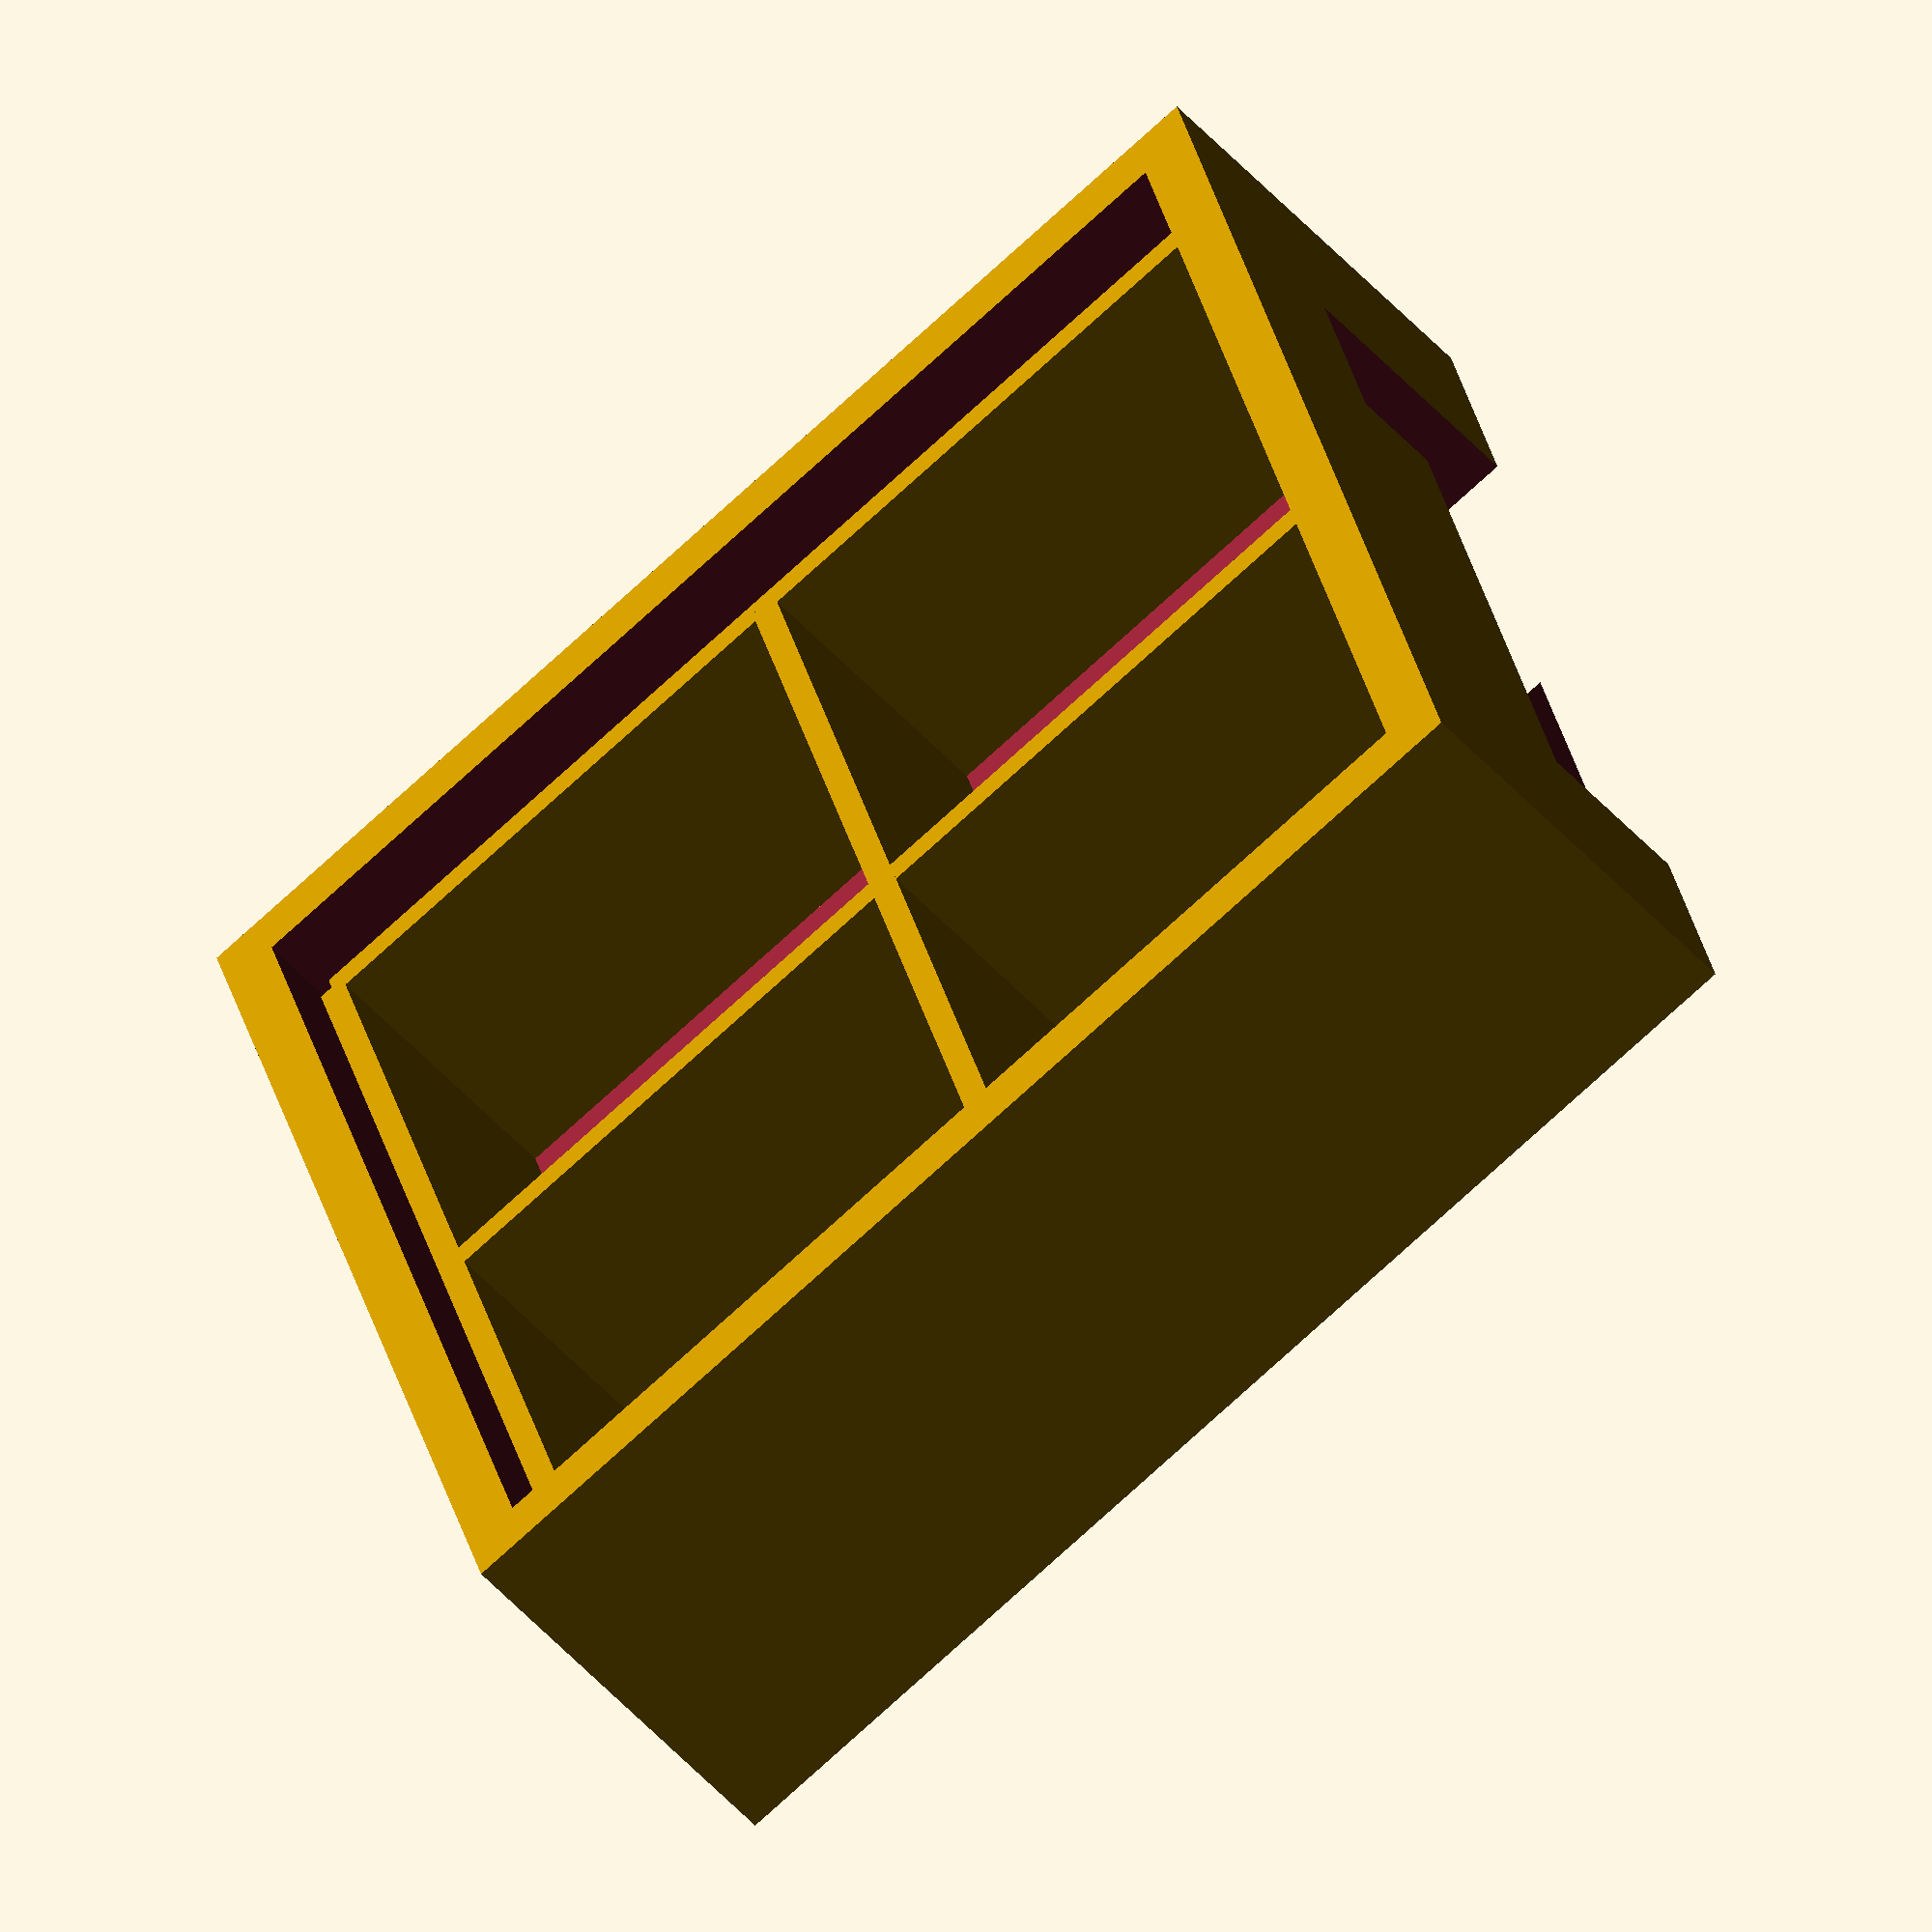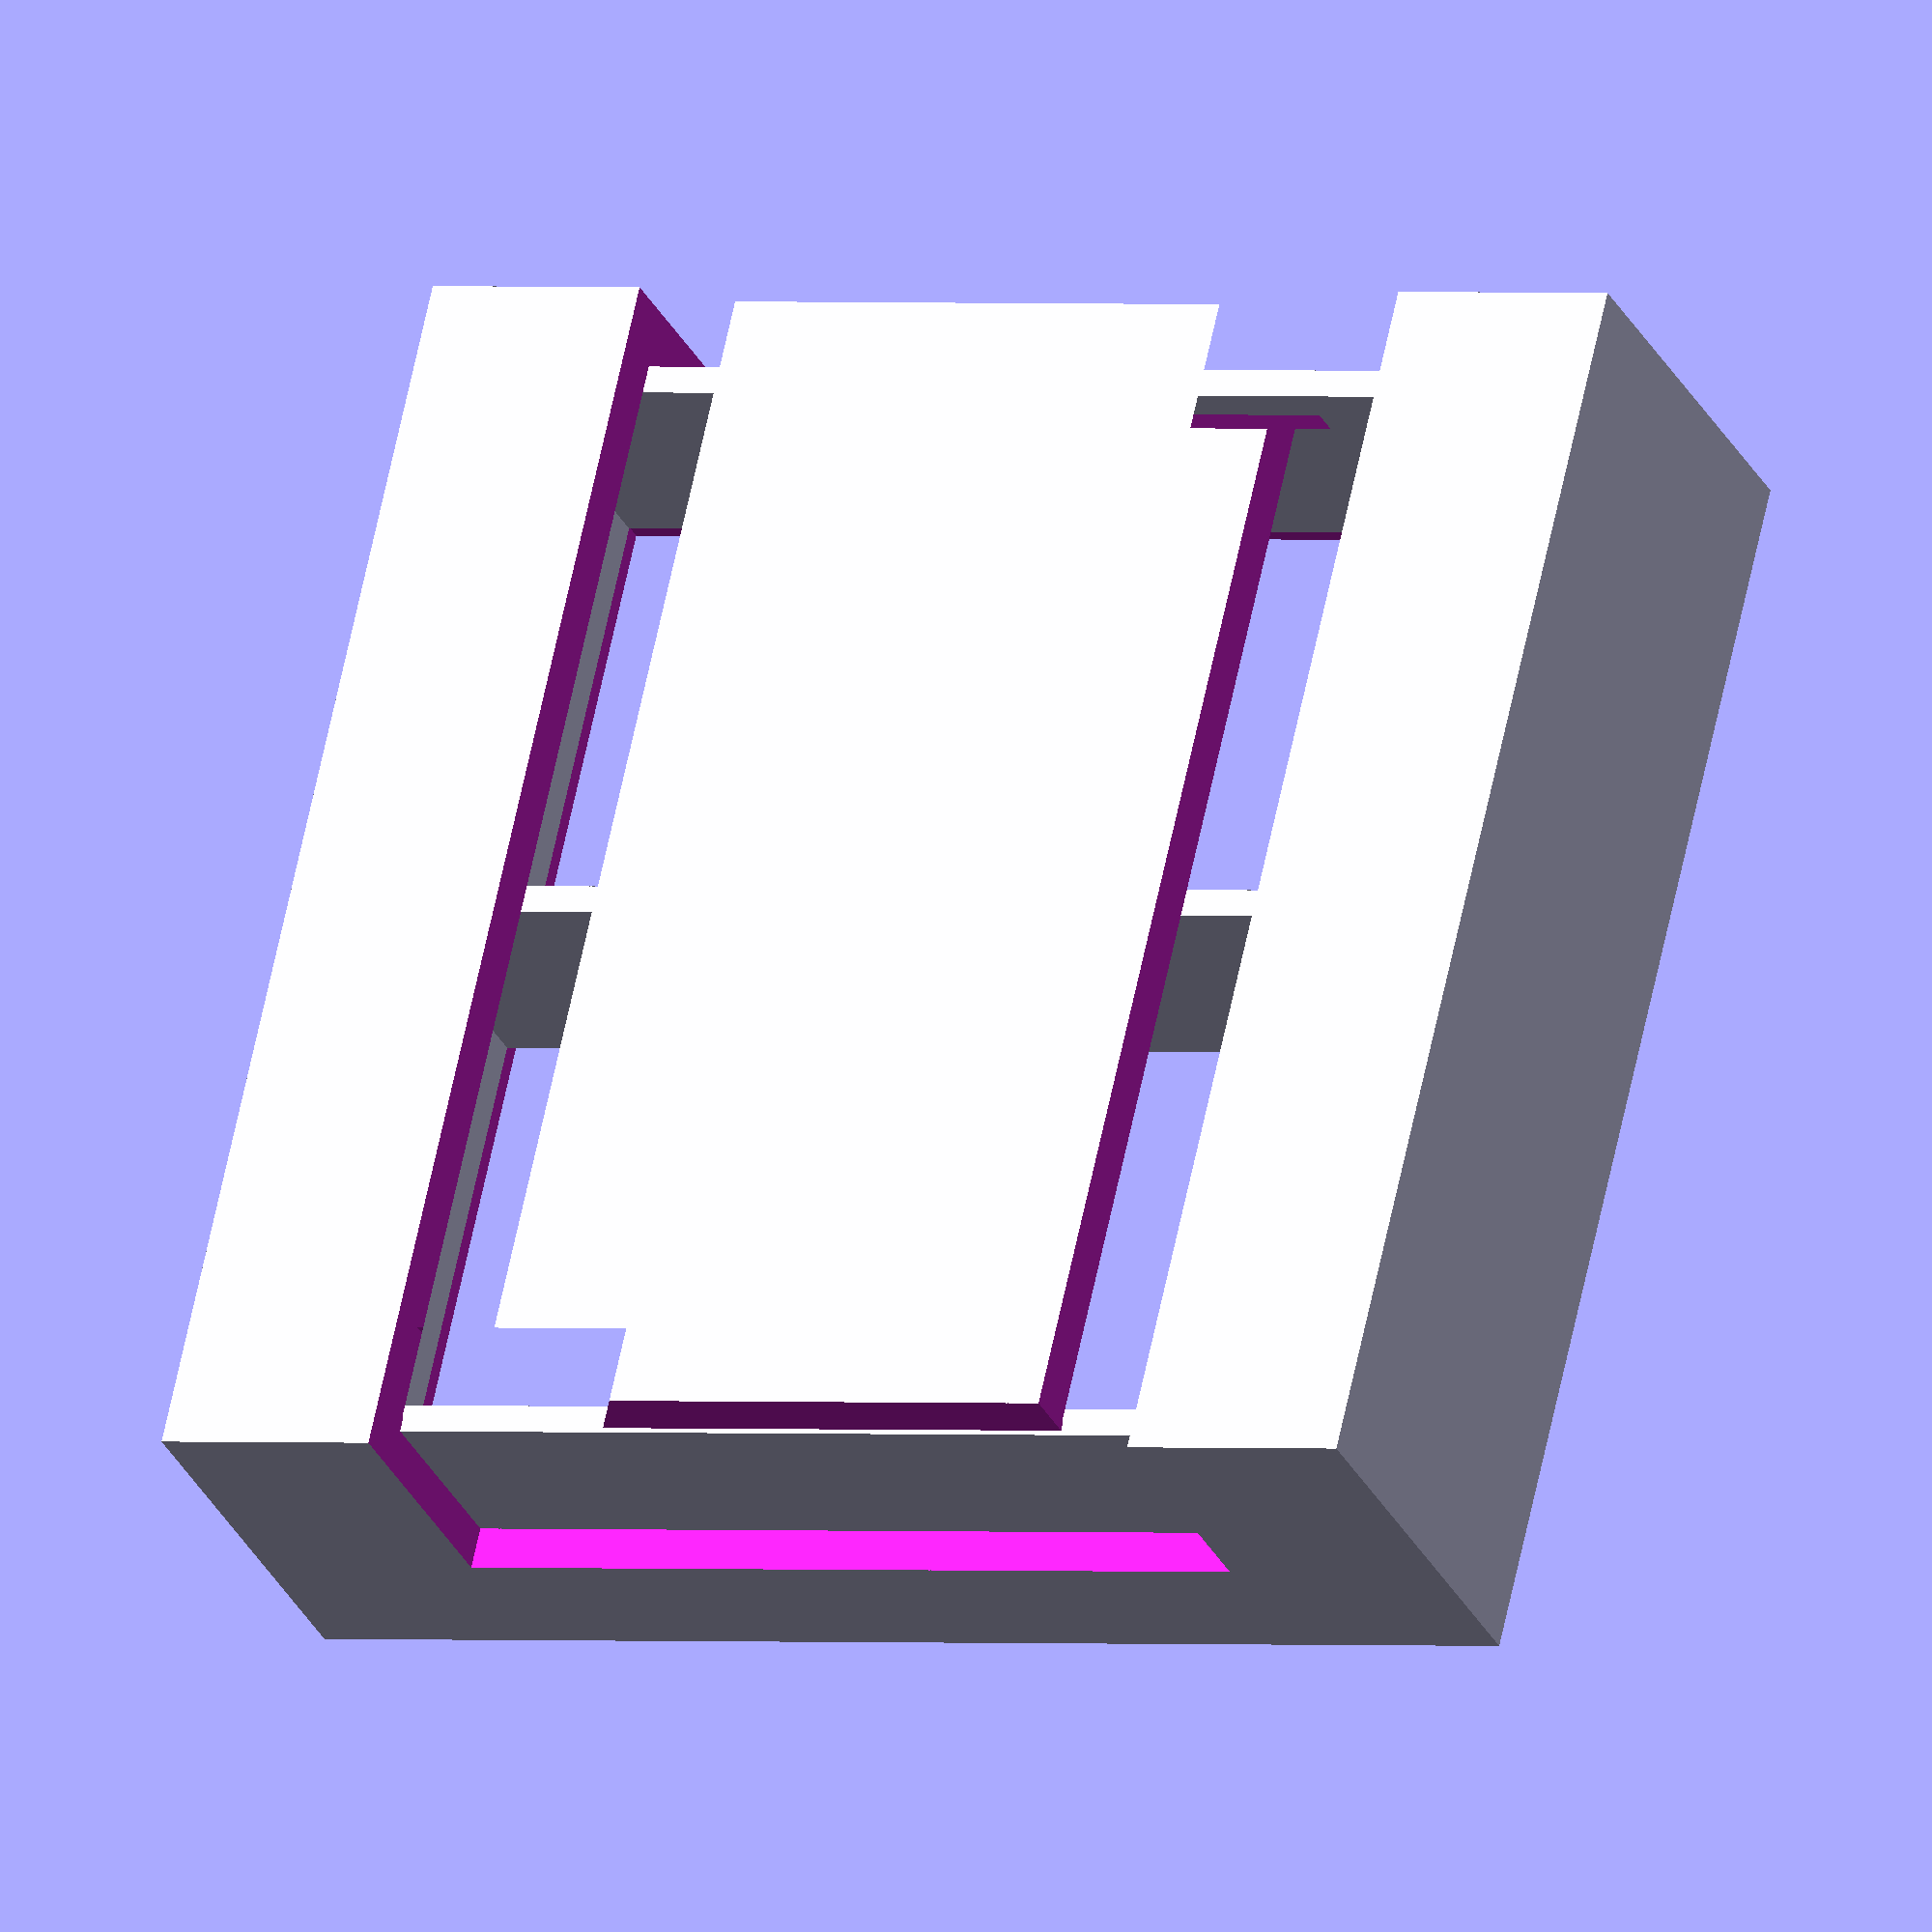
<openscad>

// stix
nudge = 0.25;

// numBox = 11;

stixBoxW = 20;
stixBoxH = 20;

// stixW = numBox * stixBoxW + .25 + nudge;
stixWex = .25 + nudge;
stixHex = .25 + nudge;
stixH = stixBoxH + .25 + nudge;
stixD = 10; // 14;

textFont = "Arial Rounded MT Bold:style=Bold";
bioFont = "Menlo:style=Bold";

// for centerKind == 4 -- * == star, % == heart
// to support centers, use - for things like O, = for doubles like B
bioSize = 25;
letrSize = 19;
letrExpand = .1;

//centerText = "%%*DR%B*%%";
//textSupport = "   || |   ";
// centerText = "%MODDABLE%";

// textSupport = "  |||-|   ";

letterY = stixH / 2; // 5.4;
letterZ = 4.2;
letterXOffset = -.5;

letSupZ = 6.7; // 8;
supSize = .34;
supVMult = 1.25;
supDeep = 1.6;

wall = 2;
skinBreak = 0.01;

boardD = 1.53;
boardCapD = 3.52;
boardLedD = 2.44;

ledOffsetD = wall + boardLedD + stixD;

capW = 3.7;
capH = 2.9;
capD = boardCapD - boardD;

capX = 12.08 - capW;
capY = 6.89 - capH;
capZ = boardD;

ledW = 2;
ledH = 2;
ledD = boardLedD - boardD;

ledY = 5 - ledW / 2;
ledZ = boardD;

hartY = 4.8;
hartZ = -5;
hartXOffset = -.5;

starY = 5.4;
starZ = -5;
starXOffset = -.5;

module star(sz = 1, deep=ledOffsetD) {
scale([sz, sz, 1]) {
cX = 69.85 / 2;
cY = 68.58 / 2;

ztar = [
[33.02 -cX,68.32 -cY],
[36.70 -cX,68.32 -cY],
[44.07 -cX,43.56 -cY],
[68.20 -cX,44.83 -cY],
[69.47 -cX,40.00 -cY],
[49.02 -cX,26.80 -cY],
[59.82 -cX,3.30 -cY],
[55.75 -cX,0.00 -cY],
[34.93 -cX,16.38 -cY],
[14.99 -cX,0.00 -cY],
[11.05 -cX,2.67 -cY],
[21.08 -cX,26.67 -cY],
[0.00 -cX,40.89 -cY],
[2.54 -cX,46.23 -cY],
[26.80 -cX,43.94 -cY]];
    
    rotate([180,0,180])
    translate([0, 0, -deep/2])
            linear_extrude(height = deep, center=true)
                polygon(ztar);
}
}

module heart(sz=1, deep=ledOffsetD) {
rotate([0, 0, 180])
scale([sz, sz, 1]) {
    hTopR = 20;
    hY = -20;
    hInset = 1;
    
        translate([-hTopR+hInset, hY, 0])
            cylinder(r=hTopR, h=deep);
        translate([hTopR-hInset, hY, 0])
            cylinder(r=hTopR, h=deep);
            
     triPoly = [[ -hTopR*2+hInset+1.7, hY ], [hTopR*2-hInset-1.7, hY], [0, hY+hTopR*2.7]];
     
     sc = 1;
     cX = 0;
     cY = -8.3;
     
         translate([-cX, -cY, deep/2])
                linear_extrude(height = deep, center=true, scale=sc)
                    polygon(triPoly);
}
}

dsg = 0.4; // 0.5; // digitSegmentGap

module line(x1, y1, x2, y2, d=10, th=dsg) {
    linear_extrude(height=d) {
        // left
        hull() {
          translate([x1, y1]) circle(th);
          translate([x2, y2]) circle(th);
        }
    }
}

module letter(l, sz=1, deep=ledOffsetD, font=textFont) {
    echo ("letter:", l);
    rotate([0, 180, 0])
	linear_extrude(height = deep) {
        offset(r=letrExpand)
		text(l, size = sz, font = font, halign = "center", valign = "center", $fn = 16);
	}
}

module board(num) {
    stixW = stixBoxW * num + stixWex;
    cube([stixW, stixH, boardD]);
    translate([capX, capY, capZ])
        cube([capW, capH, capD]);
    for (a =[stixBoxW:stixBoxW:(num-1)*stixBoxW])
        translate([a, ledY, ledZ])
            cube([ledW, ledH, ledD]);
}

module corePos(num) {
    stixW = stixBoxW * num + stixWex;
    translate([-wall, -wall, -wall])
        cube([stixW + wall*2, stixH + wall*2, ledOffsetD]);
}

module coreNeg(num, text, textCenters) {
    zoff = 3;
    stixW = stixBoxW * num + stixWex;
    translate([0, 0, -zoff])
        cube([stixW, stixH, stixD+zoff]);
    for (a=[0:1:num-1]) {
        translate([(a*stixBoxW)+stixBoxW/2 -letterXOffset, letterY, letterZ]) {
            if (text[num-a-1] == "*") {
                translate([0, 0, -letterZ*3])
                star(0.013*stixBoxW);
            }
            else if (text[num-a-1] == "%") {
                translate([0, 0, -letterZ*3])
#                   heart(0.011*stixBoxW);
            }
            else if (text[num-a-1] == "☣")
                letter("☣", bioSize, ledOffsetD, bioFont);
            else {
                letter(text[num-a-1], letrSize);
            }
        }
    }
}

halfboxW = stixBoxW/2;

module supports(num, textCenters, deep=ledOffsetD) {
    for (a=[0:1:num-1]) {
        translate([(a*stixBoxW)+halfboxW -letterXOffset, letterY, letSupZ]) {
            if (textCenters[num-a-1] == "-") {
                translate([0, -1.8, -letterZ*2])
            #        line(-halfboxW, 0, halfboxW, 0, supDeep, supSize);
            }
            else if (textCenters[num-a-1] == "=") {
                translate([0, 0, -letterZ*2]) {
                    line(-halfboxW, 1.7, halfboxW, 1.7, supDeep, supSize);
                    line(-halfboxW, -1.7, halfboxW, -1.7, supDeep, supSize);
                }
            }
            else if (textCenters[num-a-1] == "|") {
                translate([0, 0, -letterZ*2]) 
                    line(0, -halfboxW, 0, halfboxW, supDeep, supSize*supVMult);
            }
        }
    }
}

dividerW = 1;

module coreDividers(num) {
    for (a=[stixBoxW:stixBoxW:num*stixBoxW-stixBoxW])
        translate([a, 0, 0])
            cube([dividerW, stixH, stixD]);
}

module core(num, text, textCenters) {
    difference() {
        corePos(num);
        translate([0, 0, wall + ledD + skinBreak])
            coreNeg(num, text, textCenters);
    }
    difference() {
        coreDividers(num);
        translate([capX, capY, capZ+6.2])
            cube([capW, capH, capD+1]);

    }
}

module gridPos(col, row) {
    stixW = stixBoxW * col + stixWex;
    stixH = stixBoxH * row + stixHex;
    translate([-wall, -wall, -wall])
        cube([stixW + wall*2, stixH + wall*2, ledOffsetD]);
}

module gridNeg(col, row, symbol, size) {
    zoff = 3;
    stixW = stixBoxW * col + stixWex;
    stixH = stixBoxH * row + stixHex;
    translate([0, 0, -zoff])
        cube([stixW, stixH, stixD+zoff]);
    translate([stixW/2 -letterXOffset, stixH/2, letterZ]) {
            if (symbol == "*") {
                translate([0, 0, -letterZ*3])
                star(0.013*stixBoxW);
            }
            else if (symbol == "%") {
                translate([0, 0, -letterZ*3])
#                   heart(0.011*stixBoxW);
            }
            else if (symbol == "☣")
                letter("☣", size, ledOffsetD, bioFont);
            else {
                letter(symbol, letrSize);
            }
        }
}

module grid(col, row, symbol, size, dividers = 0) {
    difference() {
        gridPos(col, row);
        translate([0, 0, wall + ledD + skinBreak])
            gridNeg(col, row, symbol, size);
    }
    dividerW = 1 + (dividers == 0 ? .5 : 0);
    difference() {
        union() {
            for (a=[0:1:col])
                translate([(a*stixBoxW)-(dividerW/2), 0, 0])
                    cube([dividerW, stixBoxH*row, stixD]);
            for (b=[0:1:row])
                translate([0, (b*stixBoxH)-(dividerW/2), 0])
                    cube([stixBoxW*col, dividerW, stixD]);
        }
        inset = 1.5;
        if (dividers == 0) {
            translate([dividerW/2+1, dividerW/2+inset, 0])
#                cube([stixBoxW*col-dividerW/2-2*inset, stixBoxH*row-dividerW/2-2*inset, stixD]);
   
        }
    }
}

module strip(num, text, textCenters) {
    union() {
        core(num, text, textCenters);
        supports(num, textCenters, 1);
    }
}

module stayCalm() {
    translate([0, -stixH-wall, 0])
        strip(5, "PANIC", "|-   ");
    strip (5, "DON’T", "||   ");
}

module twoBy() {
     grid(2, 2, "☣", 50, 1);

}

twoBy();
* stayCalm();
</openscad>
<views>
elev=231.1 azim=74.6 roll=139.7 proj=o view=wireframe
elev=30.3 azim=347.0 roll=202.6 proj=o view=solid
</views>
